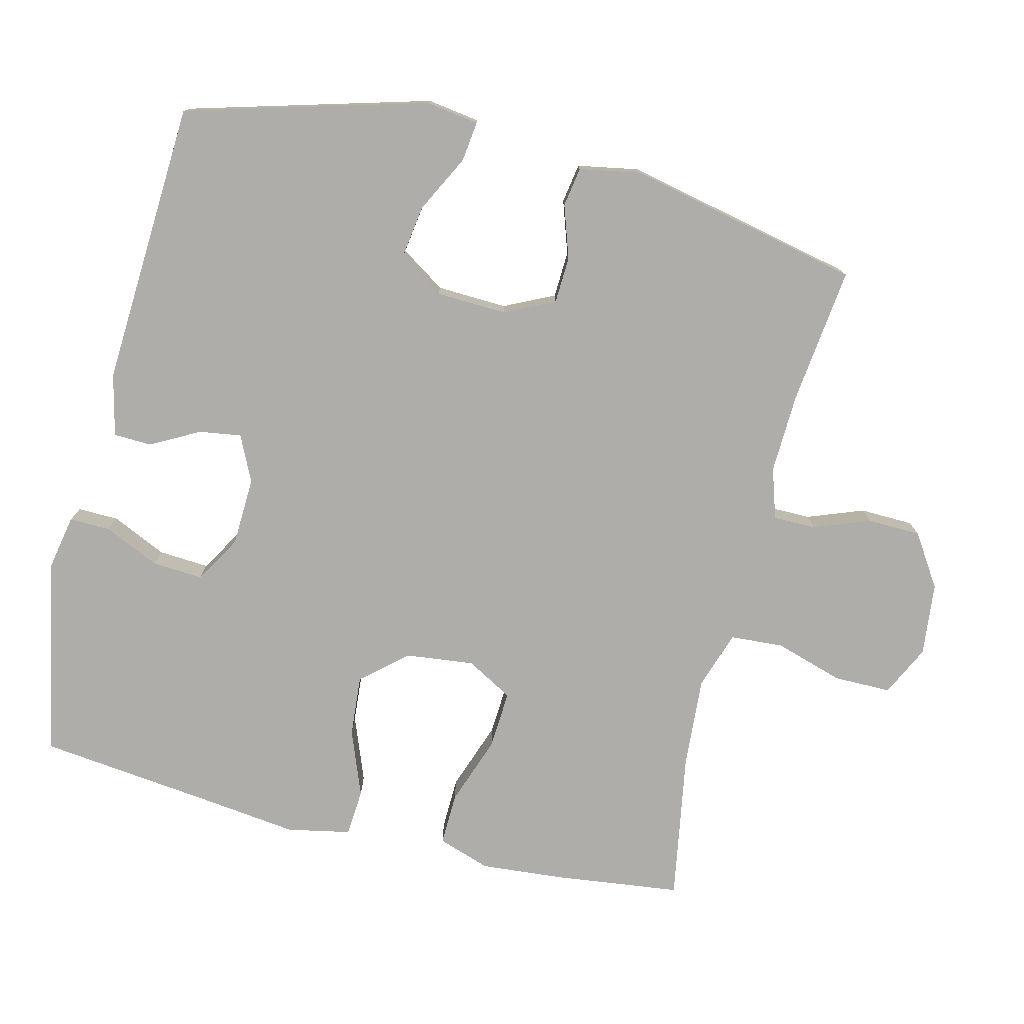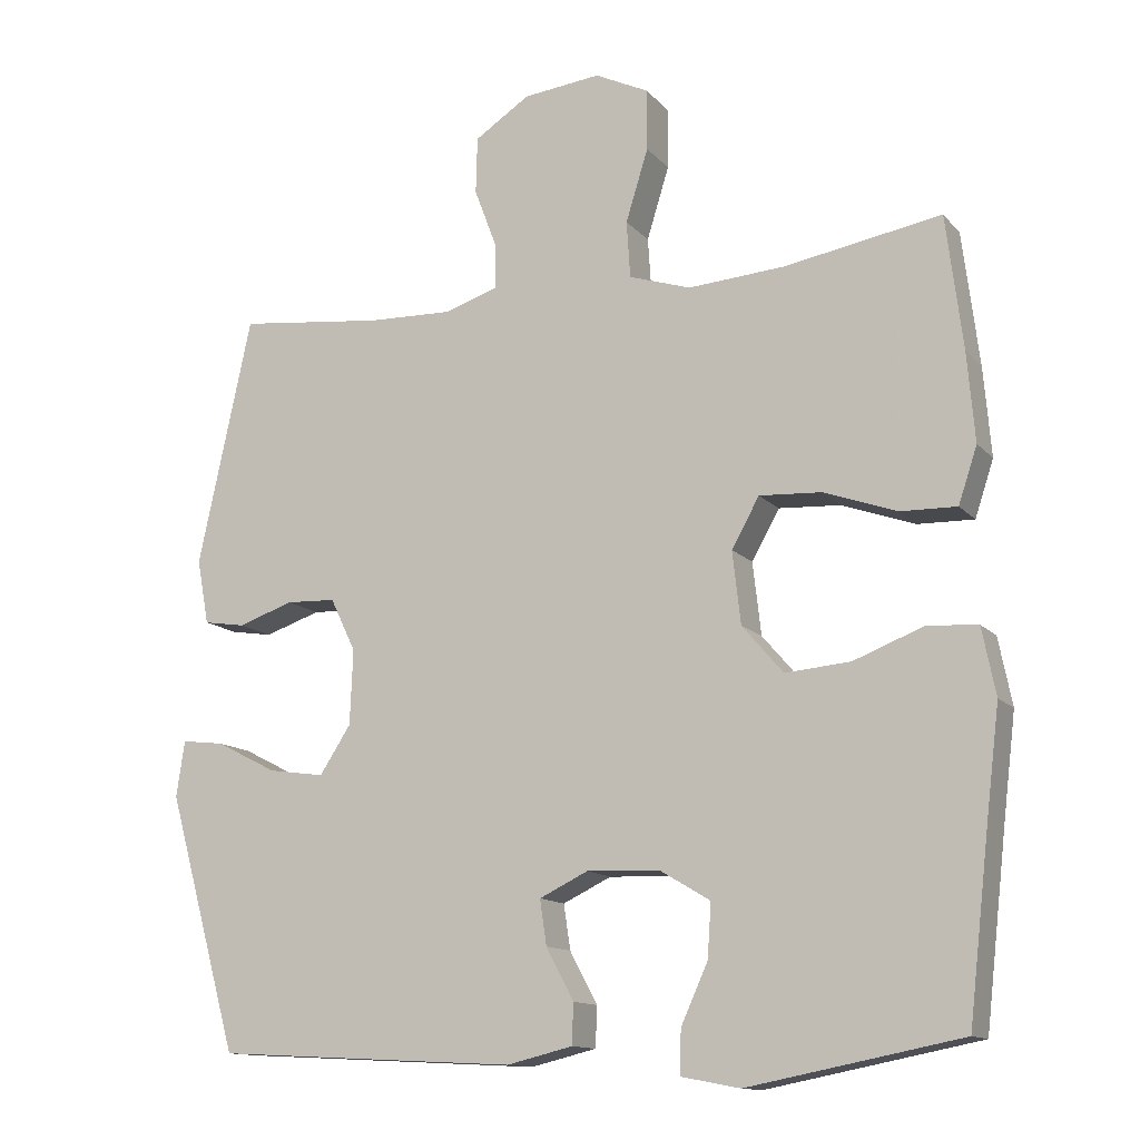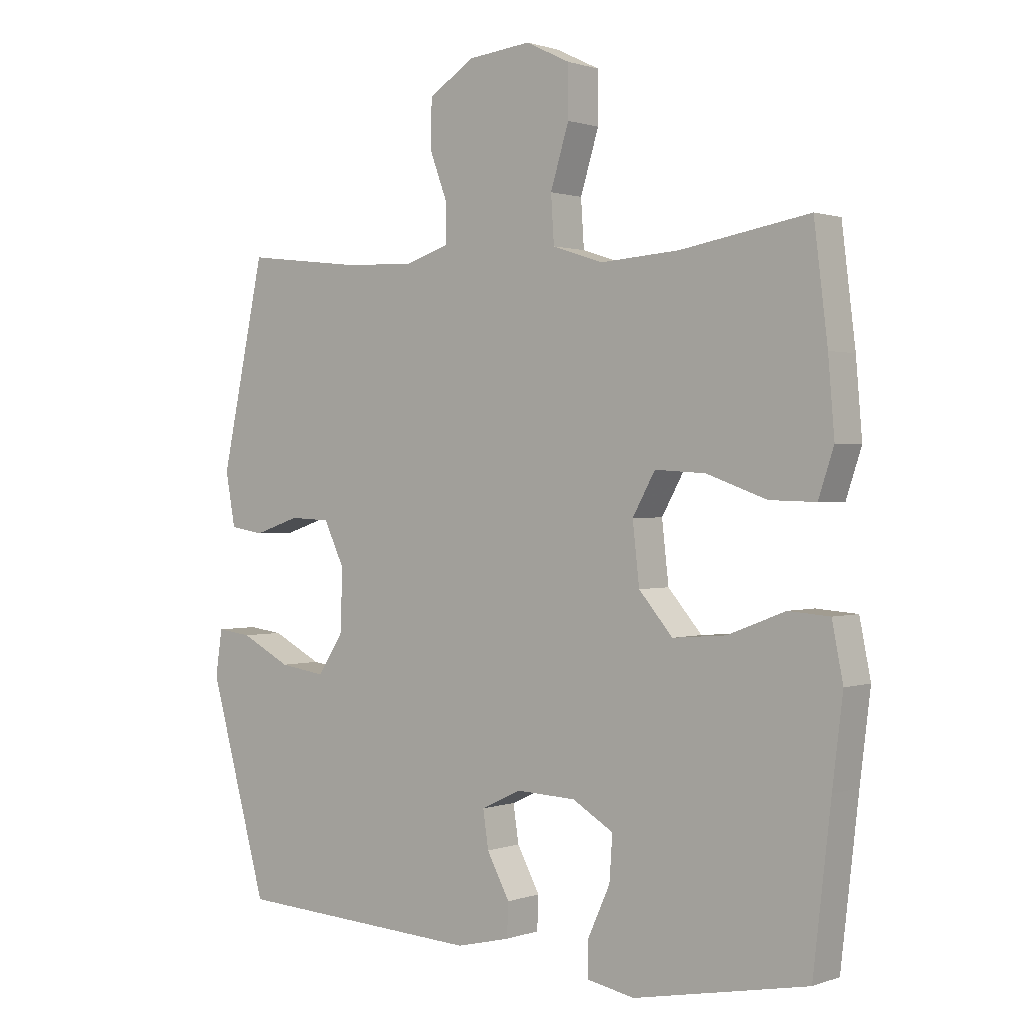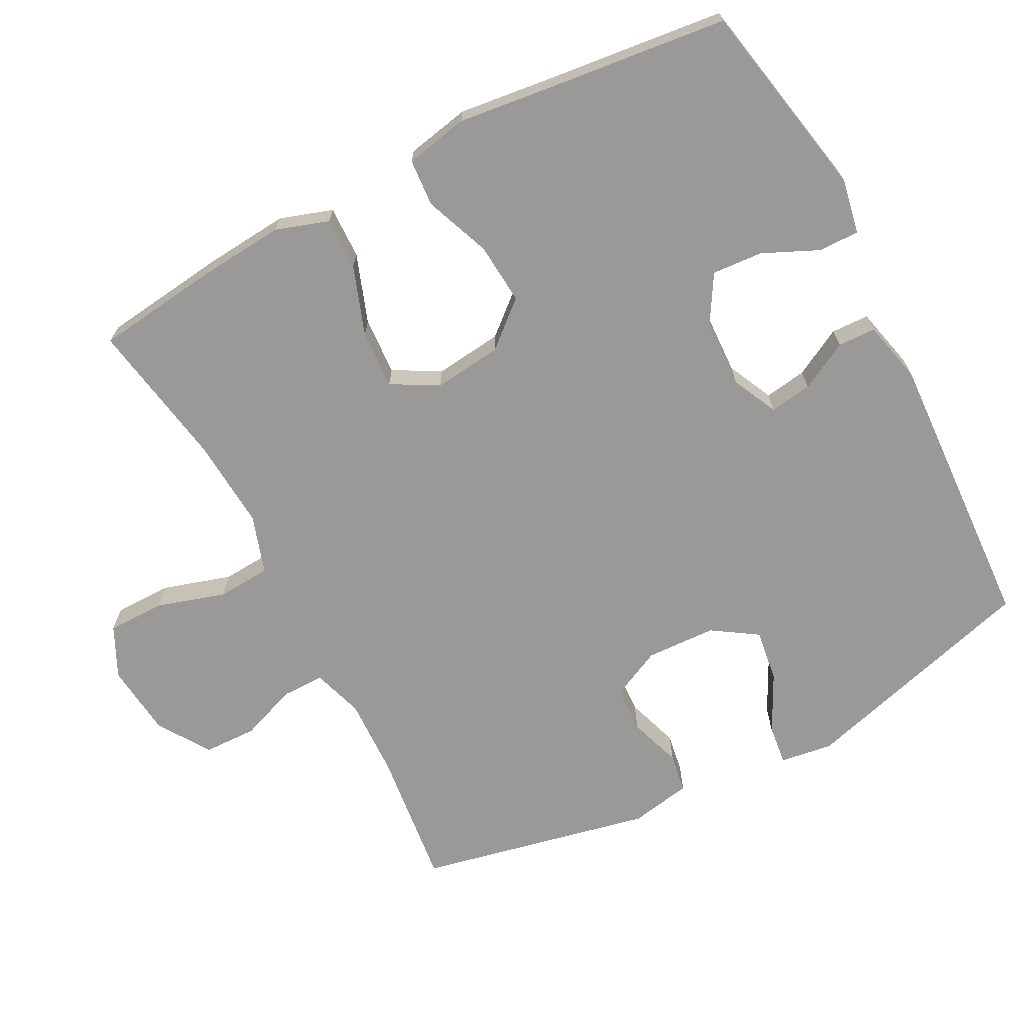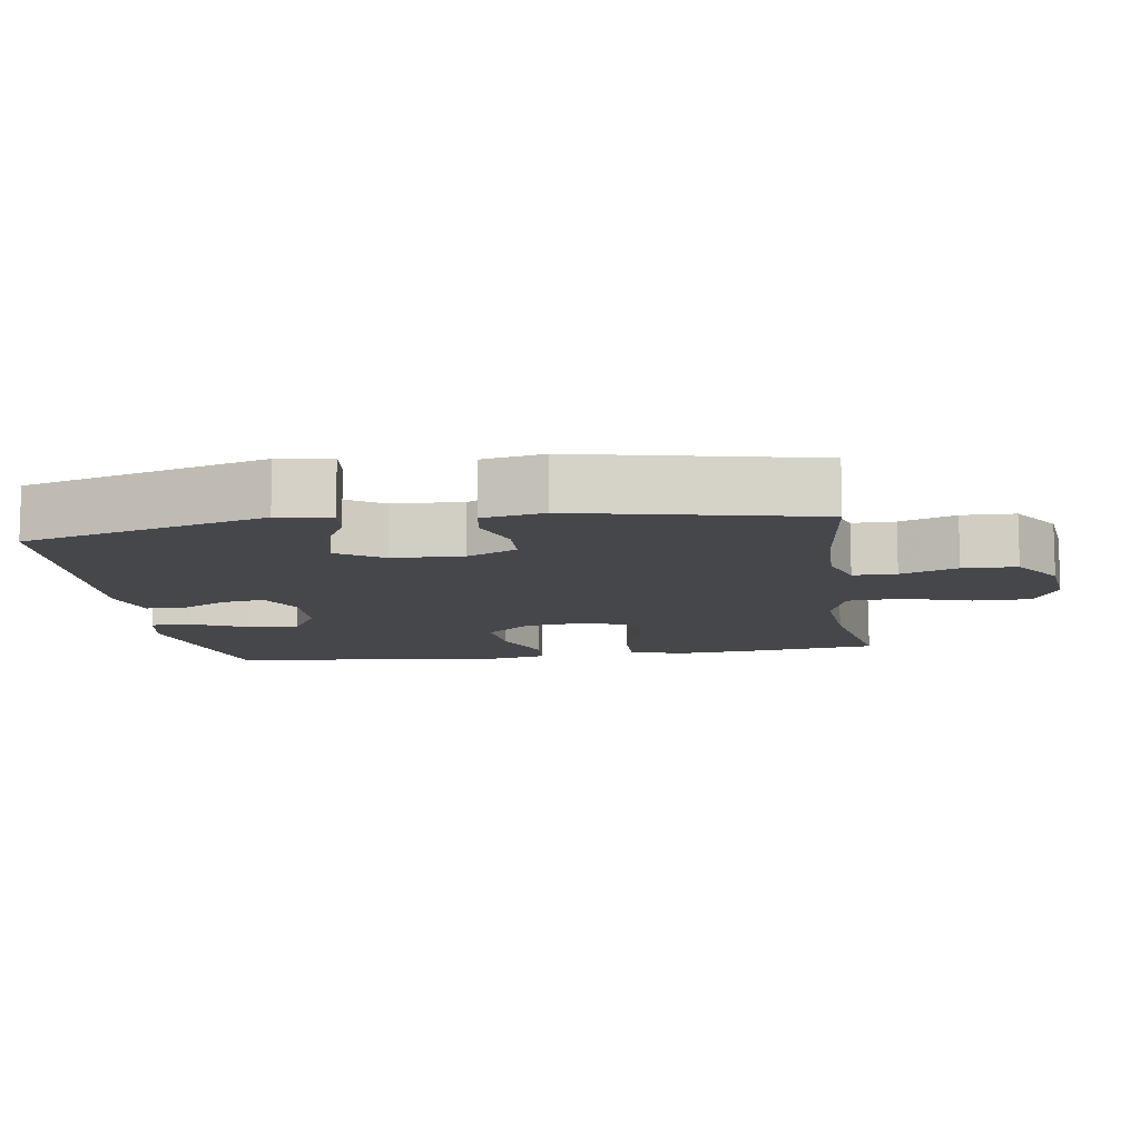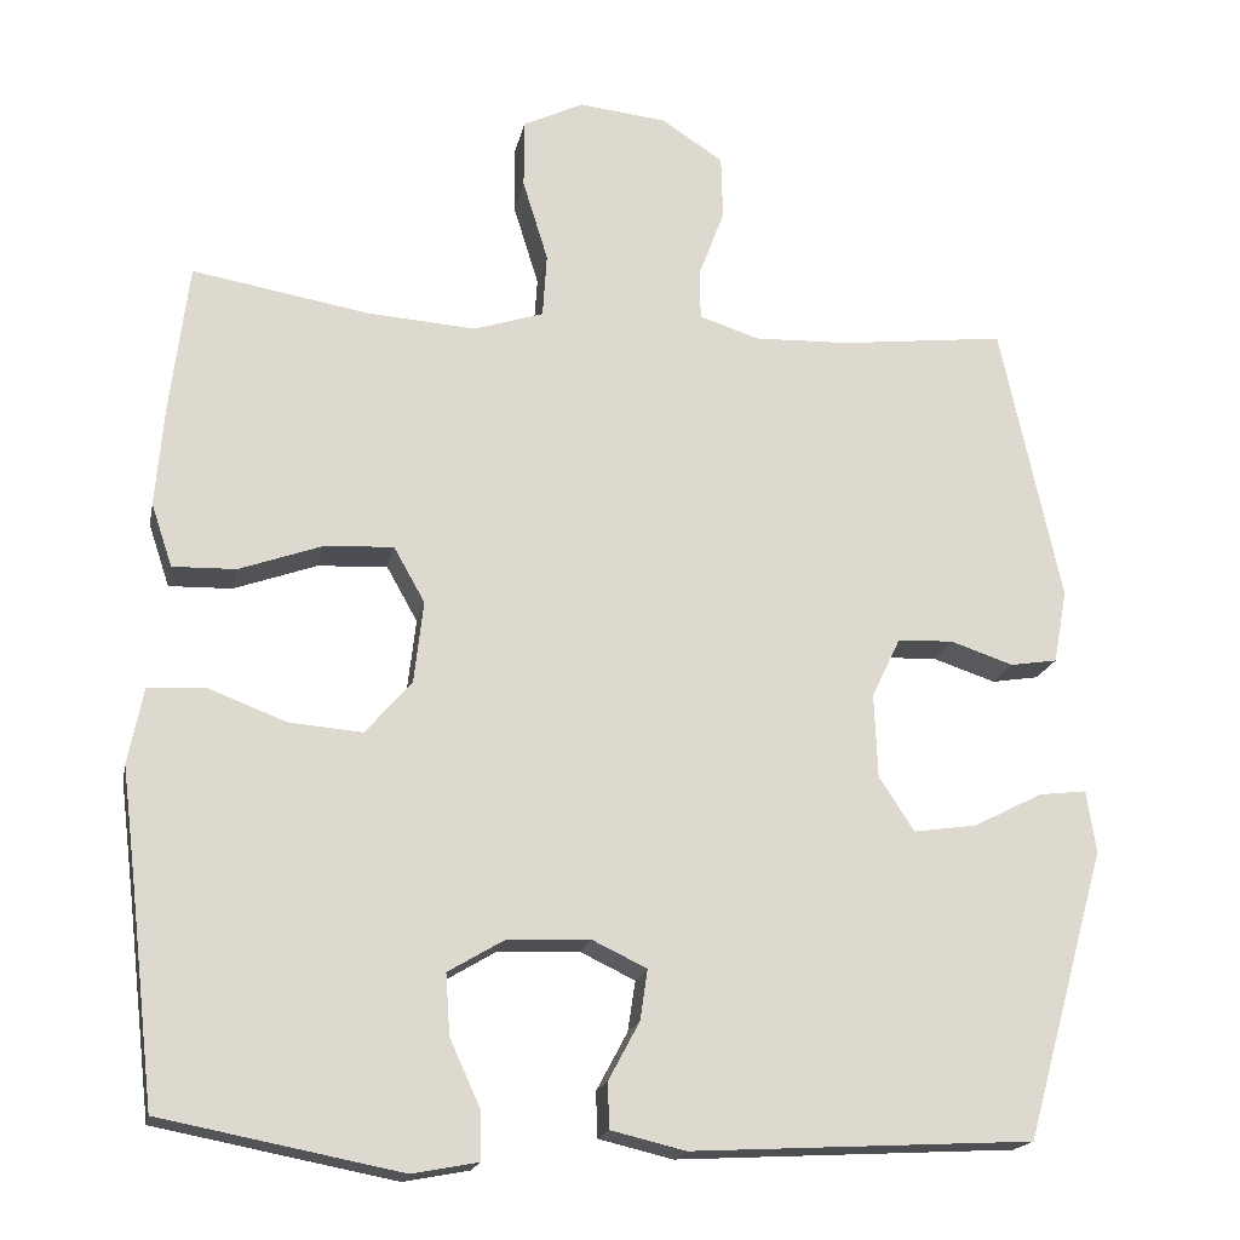
<metadata>
{"format":"obj","ext":"obj","renderer":"f3d","projection":"perspective","resolution":1024,"background":"white","views":[{"elev":-77.1,"azim":-103.8,"up":"+Y"},{"elev":-13.1,"azim":25.1,"up":"+Z"},{"elev":0.9,"azim":38.6,"up":"+Z"},{"elev":-69.0,"azim":117.7,"up":"+Y"},{"elev":-10.5,"azim":-81.4,"up":"+Y"},{"elev":-18.4,"azim":168.7,"up":"+Z"}]}
</metadata>
<code>
v 0.5 0.07 -0.5
v 0.216 0.07 -0.555
v 0.138 0.07 -0.54
v 0.139 0.07 -0.482
v 0.175 0.07 -0.403
v 0.18 0.07 -0.331
v 0.113 0.07 -0.291
v 0.015 0.07 -0.287
v -0.05 0.07 -0.318
v -0.041 0.07 -0.378
v -0.004 0.07 -0.447
v -0.006 0.07 -0.501
v -0.094 0.07 -0.522
v -0.5 0.07 -0.5
v -0.596 0.07 -0.157
v -0.585 0.07 -0.082
v -0.528 0.07 -0.089
v -0.446 0.07 -0.131
v -0.371 0.07 -0.142
v -0.329 0.07 -0.078
v -0.325 0.07 0.022
v -0.359 0.07 0.093
v -0.425 0.07 0.096
v -0.5 0.07 0.071
v -0.556 0.07 0.08
v -0.572 0.07 0.167
v -0.5 0.07 0.5
v -0.304 0.07 0.477
v -0.191 0.07 0.473
v -0.119 0.07 0.496
v -0.119 0.07 0.557
v -0.149 0.07 0.637
v -0.147 0.07 0.713
v -0.073 0.07 0.761
v 0.031 0.07 0.772
v 0.103 0.07 0.737
v 0.103 0.07 0.655
v 0.073 0.07 0.558
v 0.078 0.07 0.482
v 0.161 0.07 0.455
v 0.29 0.07 0.464
v 0.5 0.07 0.5
v 0.522 0.07 0.321
v 0.532 0.07 0.202
v 0.507 0.07 0.127
v 0.432 0.07 0.129
v 0.334 0.07 0.164
v 0.251 0.07 0.169
v 0.214 0.07 0.103
v 0.225 0.07 0.006
v 0.28 0.07 -0.058
v 0.367 0.07 -0.051
v 0.461 0.07 -0.015
v 0.528 0.07 -0.02
v 0.546 0.07 -0.11
v 0.529 0.07 -0.248
v 0.5 0 -0.5
v 0.216 0 -0.555
v 0.138 0 -0.54
v 0.139 0 -0.482
v 0.175 0 -0.403
v 0.18 0 -0.331
v 0.113 0 -0.291
v 0.015 0 -0.287
v -0.05 0 -0.318
v -0.041 0 -0.378
v -0.004 0 -0.447
v -0.006 0 -0.501
v -0.094 0 -0.522
v -0.5 0 -0.5
v -0.596 0 -0.157
v -0.585 0 -0.082
v -0.528 0 -0.089
v -0.446 0 -0.131
v -0.371 0 -0.142
v -0.329 0 -0.078
v -0.325 0 0.022
v -0.359 0 0.093
v -0.425 0 0.096
v -0.5 0 0.071
v -0.556 0 0.08
v -0.572 0 0.167
v -0.5 0 0.5
v -0.304 0 0.477
v -0.191 0 0.473
v -0.119 0 0.496
v -0.119 0 0.557
v -0.149 0 0.637
v -0.147 0 0.713
v -0.073 0 0.761
v 0.031 0 0.772
v 0.103 0 0.737
v 0.103 0 0.655
v 0.073 0 0.558
v 0.078 0 0.482
v 0.161 0 0.455
v 0.29 0 0.464
v 0.5 0 0.5
v 0.522 0 0.321
v 0.532 0 0.202
v 0.507 0 0.127
v 0.432 0 0.129
v 0.334 0 0.164
v 0.251 0 0.169
v 0.214 0 0.103
v 0.225 0 0.006
v 0.28 0 -0.058
v 0.367 0 -0.051
v 0.461 0 -0.015
v 0.528 0 -0.02
v 0.546 0 -0.11
v 0.529 0 -0.248
f 54 55 56
f 53 54 56
f 52 53 56
f 1 2 3
f 56 1 3
f 52 56 3
f 51 52 3
f 45 46 47
f 44 45 47
f 43 44 47
f 42 43 47
f 41 42 47
f 40 41 47 48
f 39 40 48 49
f 36 37 38
f 35 36 38
f 34 35 38
f 33 34 38
f 32 33 38
f 31 32 38
f 30 31 38 39
f 39 49 50
f 30 39 50
f 29 30 50
f 26 27 28
f 25 26 28
f 24 25 28
f 23 24 28
f 22 23 28 29
f 16 17 18
f 15 16 18
f 14 15 18
f 13 14 18
f 12 13 18
f 11 12 18
f 10 11 18
f 9 10 18 19
f 8 9 19 20
f 3 4 5
f 51 3 5
f 51 5 6
f 51 6 7
f 50 51 7
f 29 50 7
f 22 29 7
f 21 22 7
f 7 8 20 21
f 112 111 110
f 112 110 109
f 112 109 108
f 59 58 57
f 59 57 112
f 59 112 108
f 59 108 107
f 103 102 101
f 103 101 100
f 103 100 99
f 103 99 98
f 103 98 97
f 104 103 97 96
f 105 104 96 95
f 94 93 92
f 94 92 91
f 94 91 90
f 94 90 89
f 94 89 88
f 94 88 87
f 95 94 87 86
f 106 105 95
f 106 95 86
f 106 86 85
f 84 83 82
f 84 82 81
f 84 81 80
f 84 80 79
f 85 84 79 78
f 74 73 72
f 74 72 71
f 74 71 70
f 74 70 69
f 74 69 68
f 74 68 67
f 74 67 66
f 75 74 66 65
f 76 75 65 64
f 61 60 59
f 61 59 107
f 62 61 107
f 63 62 107
f 63 107 106
f 63 106 85
f 63 85 78
f 63 78 77
f 77 76 64 63
f 1 57 58 2
f 2 58 59 3
f 3 59 60 4
f 4 60 61 5
f 5 61 62 6
f 6 62 63 7
f 7 63 64 8
f 8 64 65 9
f 9 65 66 10
f 10 66 67 11
f 11 67 68 12
f 12 68 69 13
f 13 69 70 14
f 14 70 71 15
f 15 71 72 16
f 16 72 73 17
f 17 73 74 18
f 18 74 75 19
f 19 75 76 20
f 20 76 77 21
f 21 77 78 22
f 22 78 79 23
f 23 79 80 24
f 24 80 81 25
f 25 81 82 26
f 26 82 83 27
f 27 83 84 28
f 28 84 85 29
f 29 85 86 30
f 30 86 87 31
f 31 87 88 32
f 32 88 89 33
f 33 89 90 34
f 34 90 91 35
f 35 91 92 36
f 36 92 93 37
f 37 93 94 38
f 38 94 95 39
f 39 95 96 40
f 40 96 97 41
f 41 97 98 42
f 42 98 99 43
f 43 99 100 44
f 44 100 101 45
f 45 101 102 46
f 46 102 103 47
f 47 103 104 48
f 48 104 105 49
f 49 105 106 50
f 50 106 107 51
f 51 107 108 52
f 52 108 109 53
f 53 109 110 54
f 54 110 111 55
f 55 111 112 56
f 56 112 57 1

</code>
